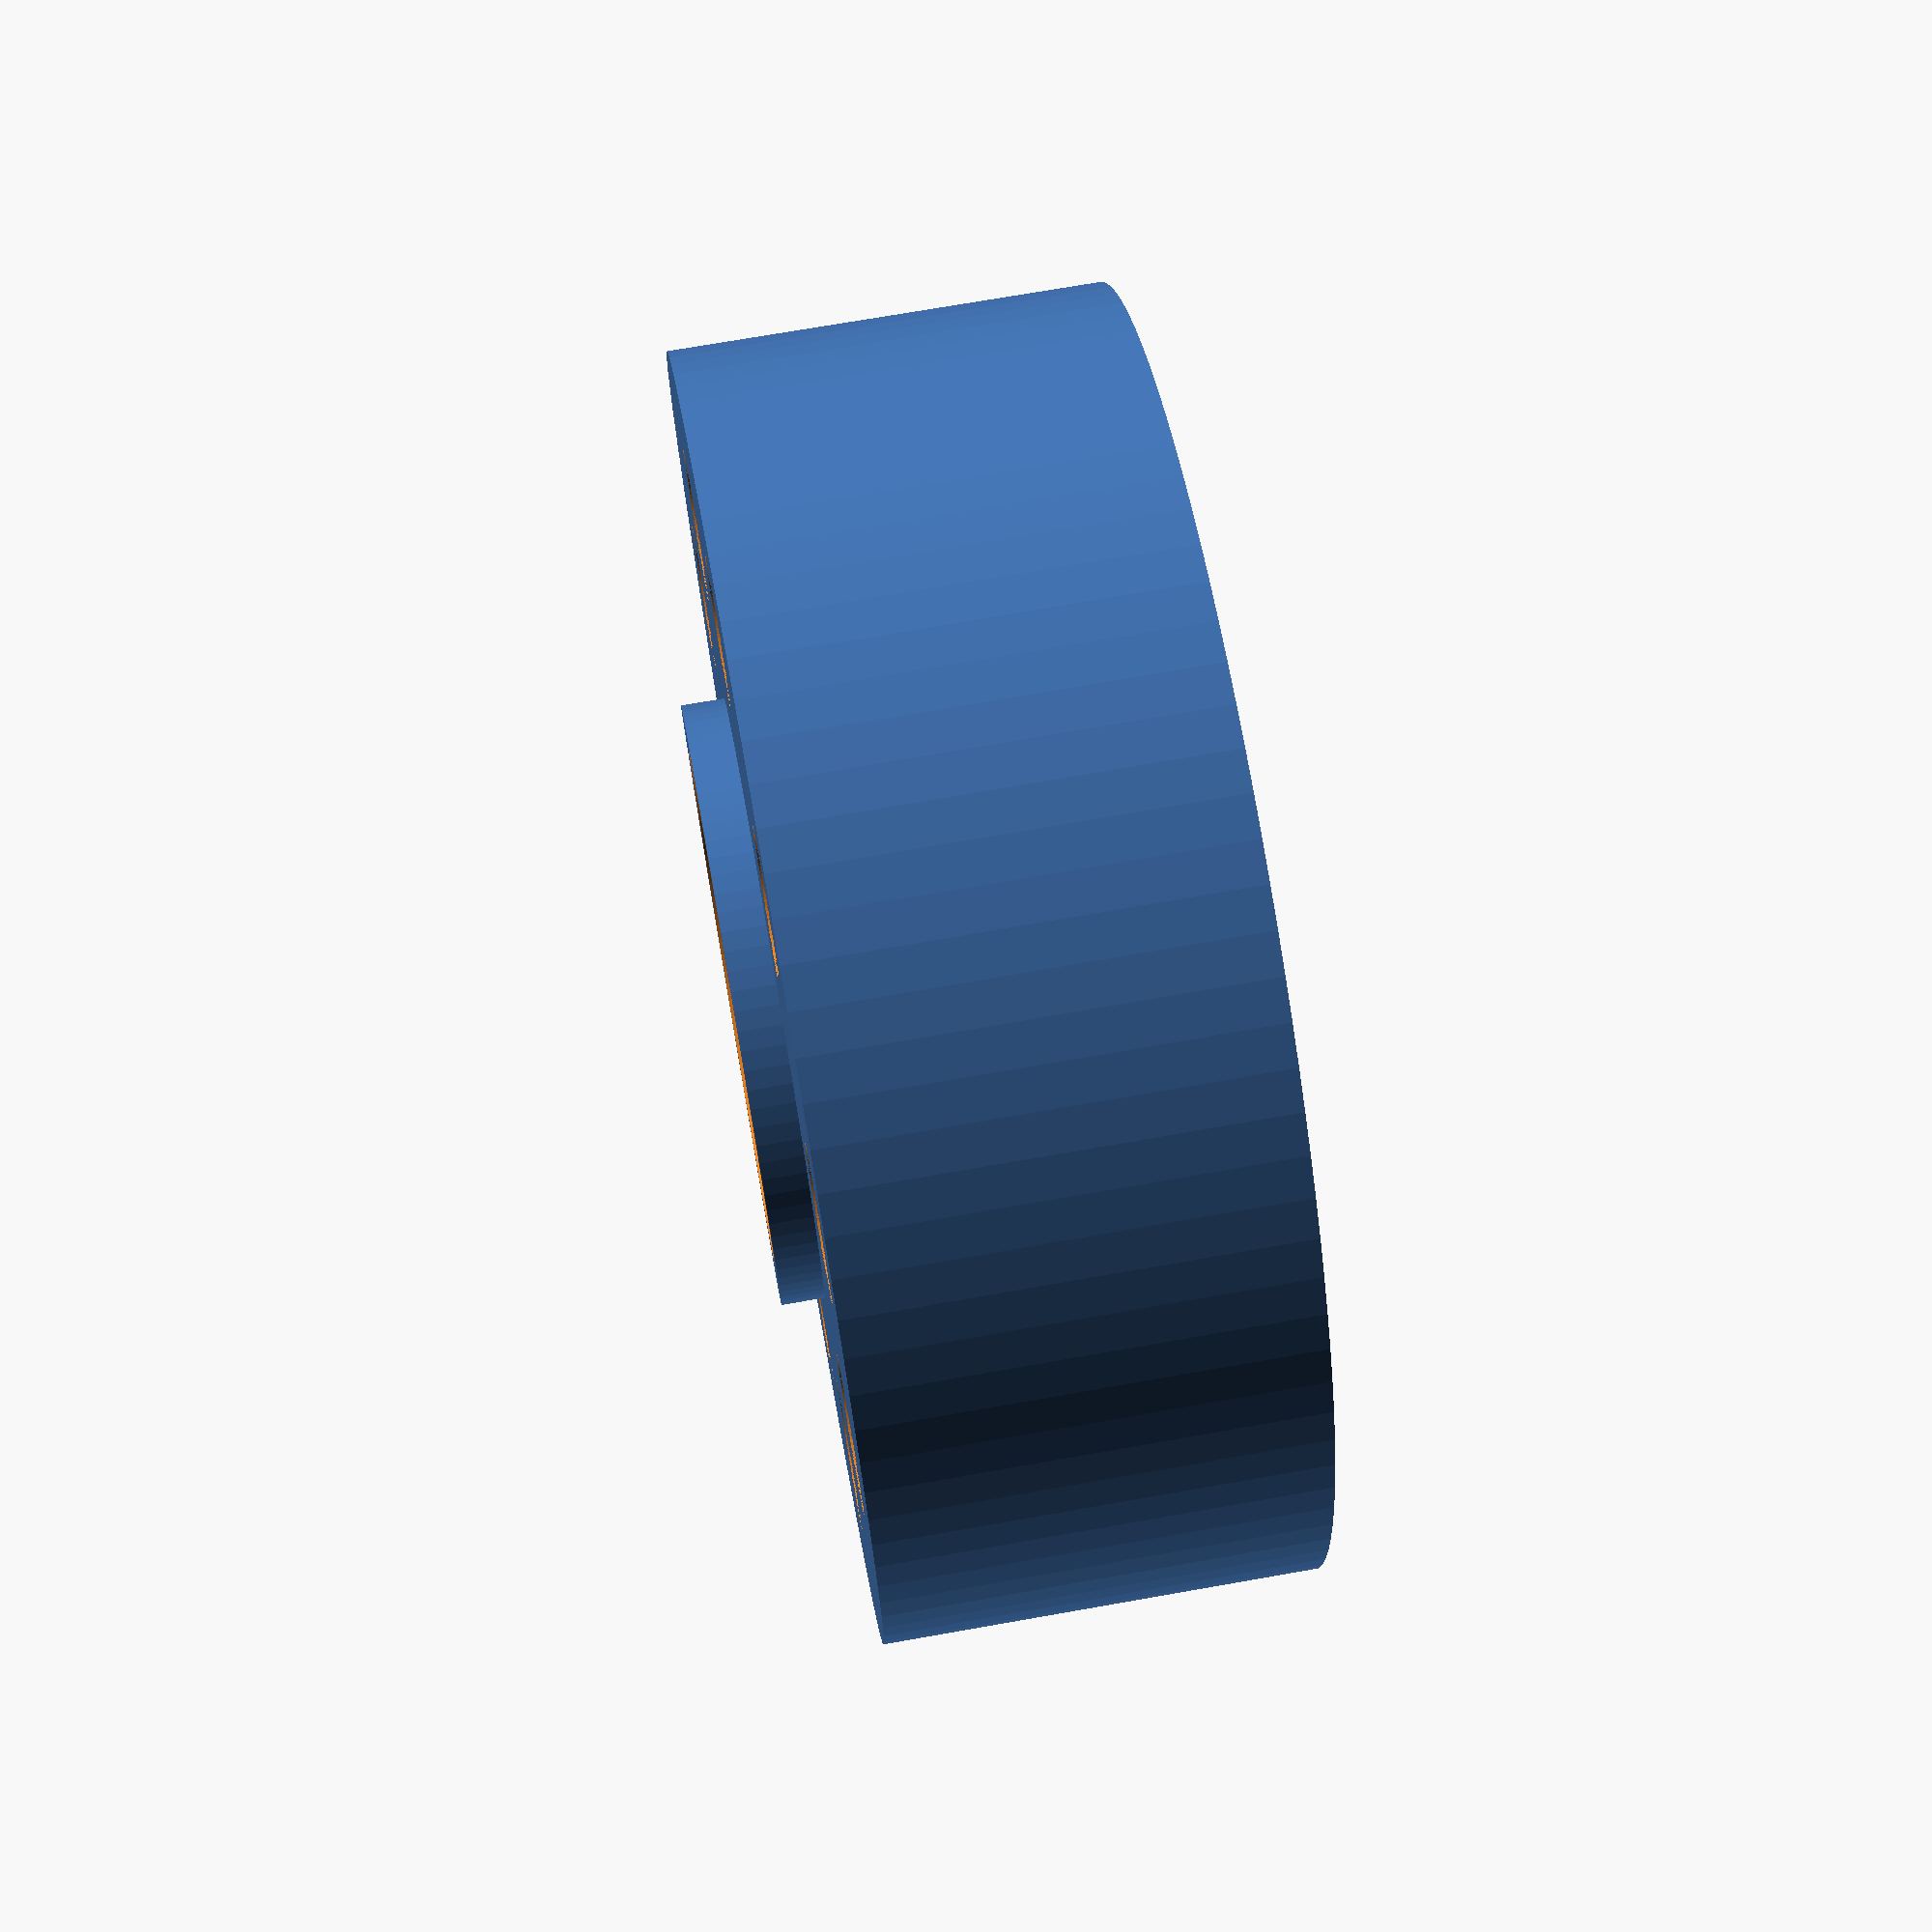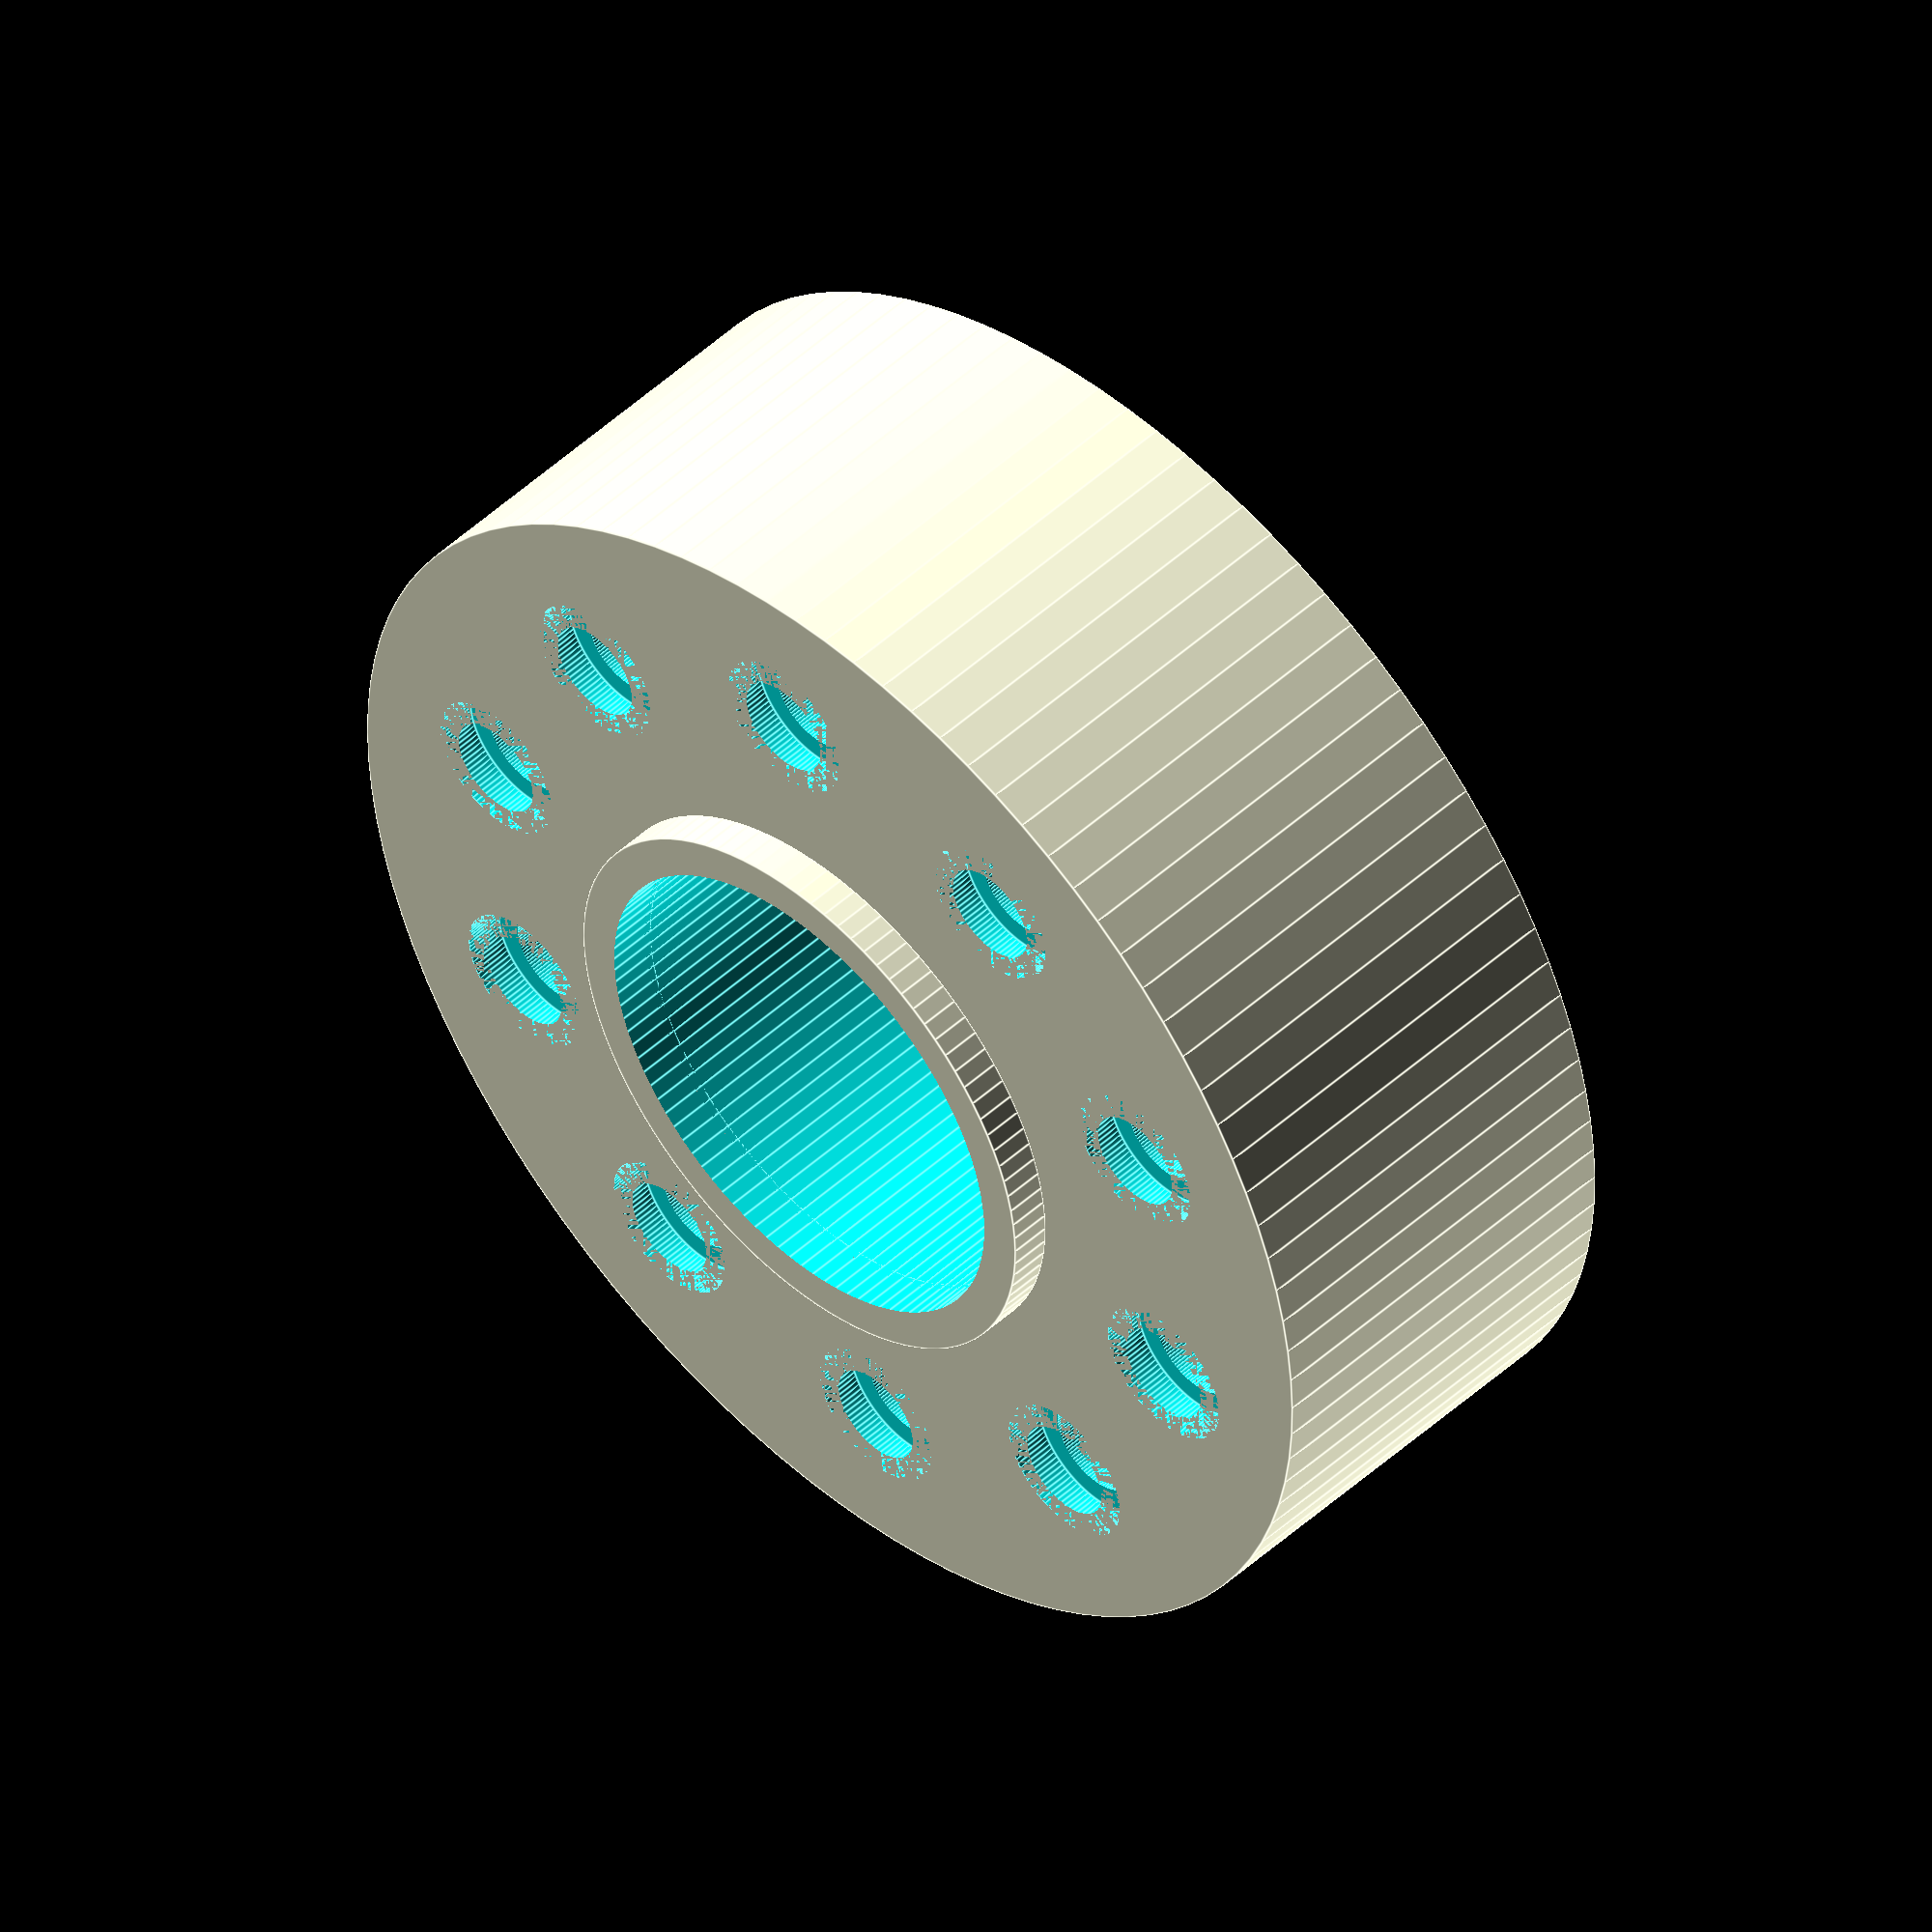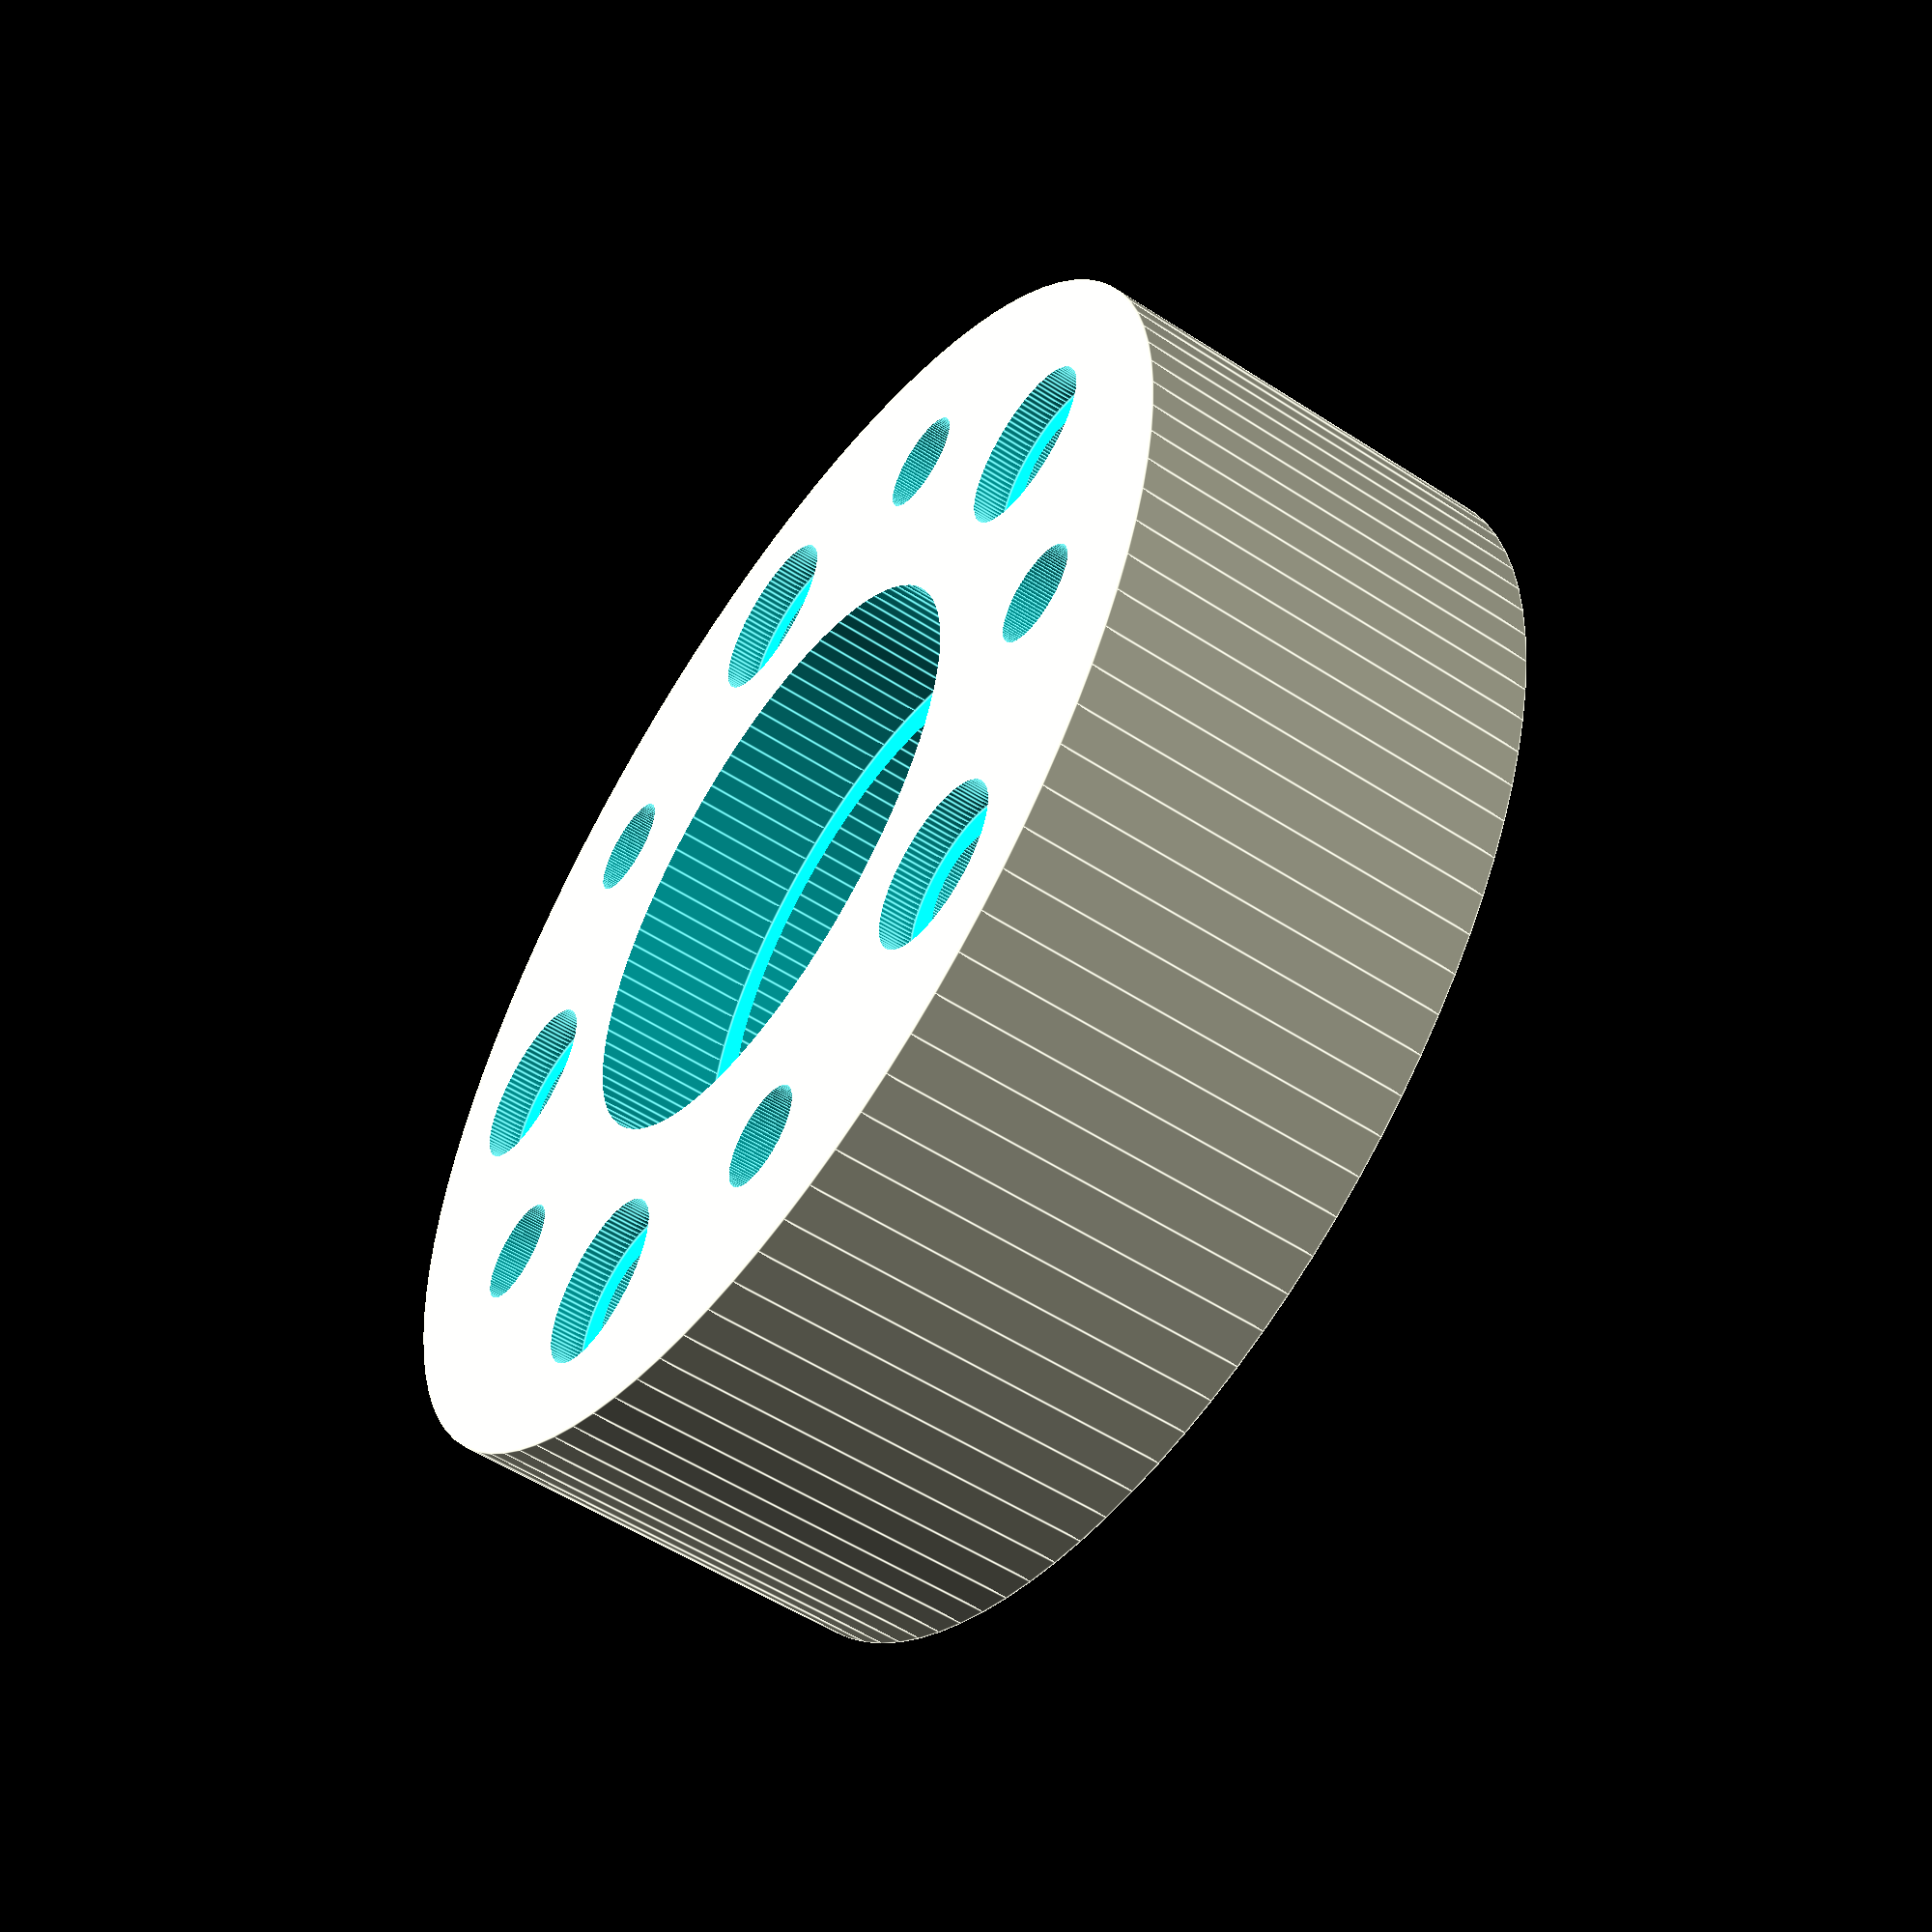
<openscad>
// Parameters
facet_quality = 100;          // Global facet quality (can be adjusted)

hub_diameter = 60;           // Diameter of the vehicle hub
hub_depth = 15;              // Depth of the hub engagement
wheel_diameter = 70;         // Diameter of the wheel bore
adapter_thickness = 50;      // Thickness of the adapter
bolt_circle_diameter = 110;  // Bolt circle diameter (PCD)
bolt_count = 5;              // Number of bolt holes
bolt_diameter = 12;          // Diameter of the bolt holes
bolt_head_diameter = 18;     // Diameter for countersink/counterbore
bolt_head_depth = 5;         // Depth of the countersink/counterbore
nut_bore_diameter = 20;      // Diameter for nut counterbore
nut_bore_depth = 5;          // Depth of the nut counterbore
outer_diameter = 150;        // Outer diameter of the adapter
hubcentric_ring_height = 5;  // Height of the hubcentric ring

// Main module
module hub_adapter() {
    difference() {
        // Main adapter body
        cylinder(h = adapter_thickness, d = outer_diameter, $fn = facet_quality);

        // Inner hub bore
        translate([0, 0, -1]) {
            cylinder(h = adapter_thickness + 2, d = hub_diameter, $fn = facet_quality);
        }

        // Outer wheel bore
        translate([0, 0, -1]) {
            cylinder(h = hub_depth + 1, d = wheel_diameter, $fn = facet_quality);
        }

        // Original bolt holes
        for (i = [0 : 360 / bolt_count : 360 - (360 / bolt_count)]) {
            rotate([0, 0, i]) {
                translate([bolt_circle_diameter / 2, 0, -1]) {
                    cylinder(h = adapter_thickness + 2, d = bolt_diameter, $fn = facet_quality);
                }
            }
        }

        // Countersinks/counterbores for original bolt holes
        for (i = [0 : 360 / bolt_count : 360 - (360 / bolt_count)]) {
            rotate([0, 0, i]) {
                translate([bolt_circle_diameter / 2, 0, adapter_thickness - bolt_head_depth]) {
                    cylinder(h = bolt_head_depth, d = bolt_head_diameter, $fn = facet_quality);
                }
            }
        }

        // Intermediate bolt holes
        for (i = [360 / (2 * bolt_count) : 360 / bolt_count : 360 - (360 / bolt_count) + 360 / (2 * bolt_count)]) {
            rotate([0, 0, i]) {
                translate([bolt_circle_diameter / 2, 0, -1]) {
                    cylinder(h = adapter_thickness + 2, d = bolt_diameter, $fn = facet_quality);
                }
            }
        }

        // Countersinks/counterbores for intermediate bolt holes
        for (i = [360 / (2 * bolt_count) : 360 / bolt_count : 360 - (360 / bolt_count) + 360 / (2 * bolt_count)]) {
            rotate([0, 0, i]) {
                translate([bolt_circle_diameter / 2, 0, adapter_thickness - bolt_head_depth]) {
                    cylinder(h = bolt_head_depth, d = bolt_head_diameter, $fn = facet_quality);
                }
            }
        }

        // Nut counterbores for intermediate bolt holes (opposite side)
        for (i = [360 / (2 * bolt_count) : 360 / bolt_count : 360 - (360 / bolt_count) + 360 / (2 * bolt_count)]) {
            rotate([0, 0, i]) {
                translate([bolt_circle_diameter / 2, 0, -1]) {
                    cylinder(h = nut_bore_depth, d = nut_bore_diameter, $fn = facet_quality);
                }
            }
        }
    }

    // Add hubcentric ring separately (after the adapter is created)
    translate([0, 0, adapter_thickness]) {
        difference() {
            // Outer ring (matches wheel diameter)
            cylinder(h = hubcentric_ring_height, d = wheel_diameter, $fn = facet_quality);
            // Inner ring (matches hub diameter)
            translate([0, 0, -1]) {
                cylinder(h = hubcentric_ring_height + 2, d = hub_diameter, $fn = facet_quality);
            }
        }
    }
}

// Render the hub adapter with the hubcentric ring
hub_adapter();

</openscad>
<views>
elev=108.3 azim=350.5 roll=100.0 proj=p view=wireframe
elev=131.1 azim=334.2 roll=135.5 proj=o view=edges
elev=54.6 azim=308.2 roll=235.5 proj=p view=edges
</views>
